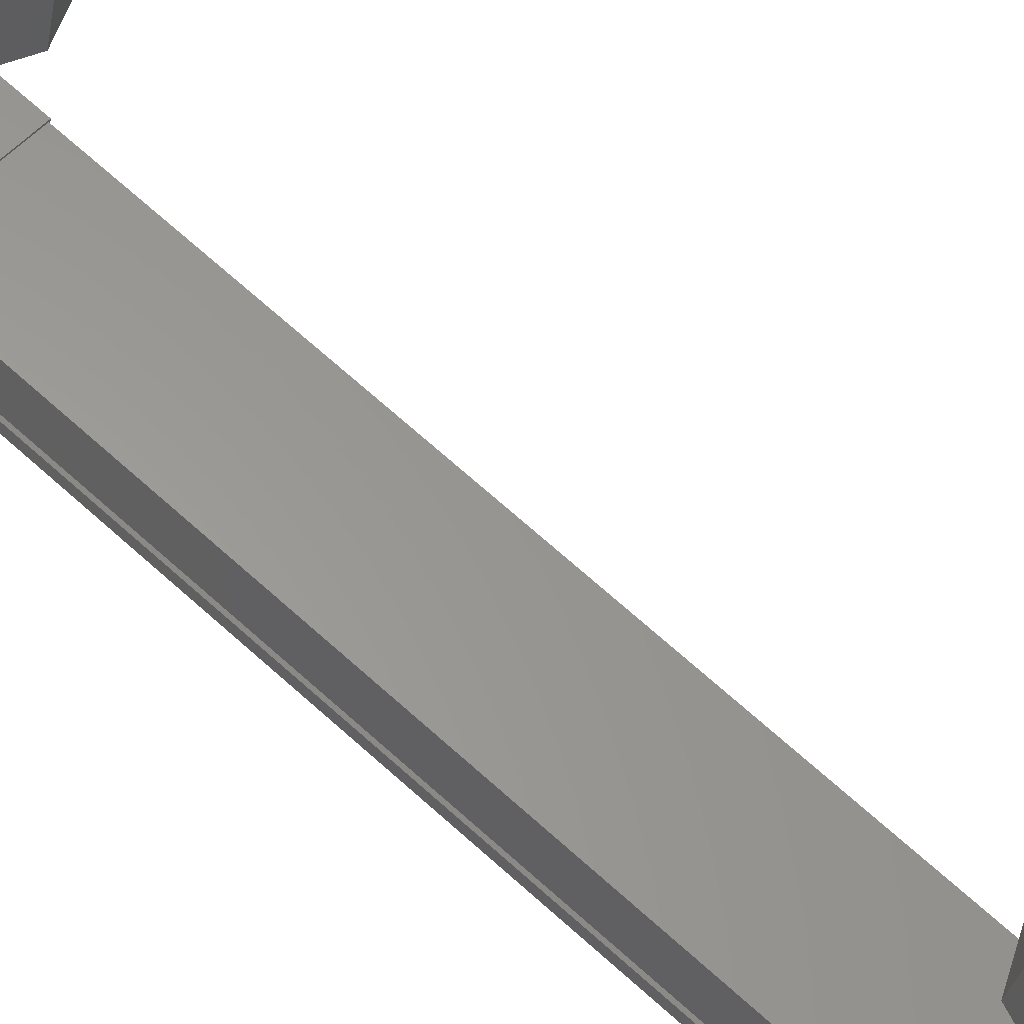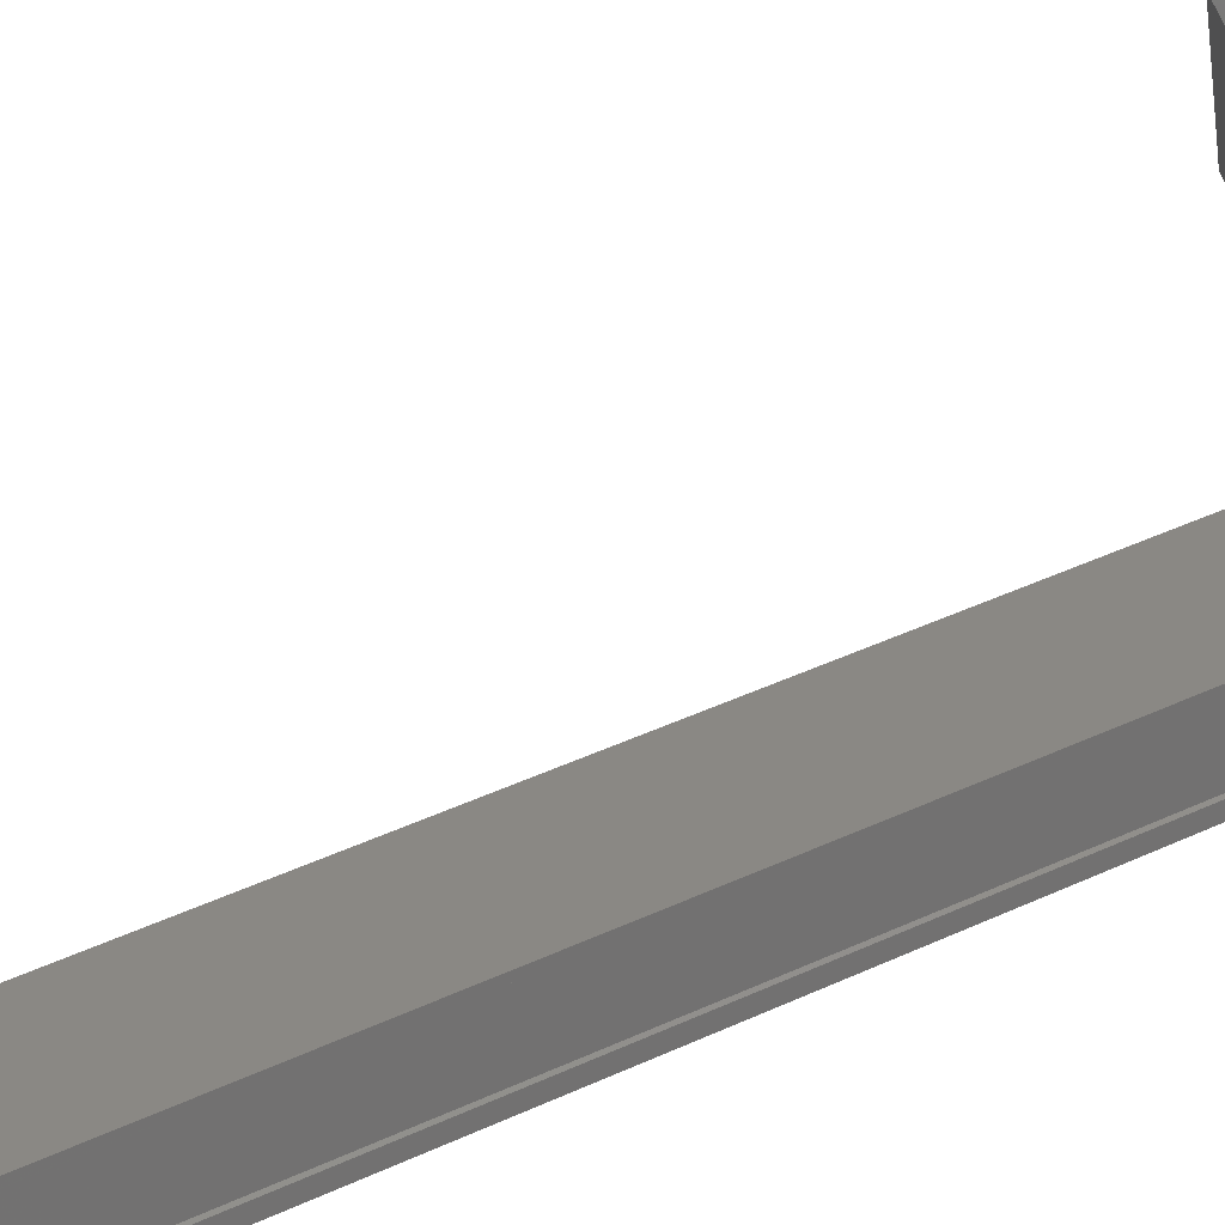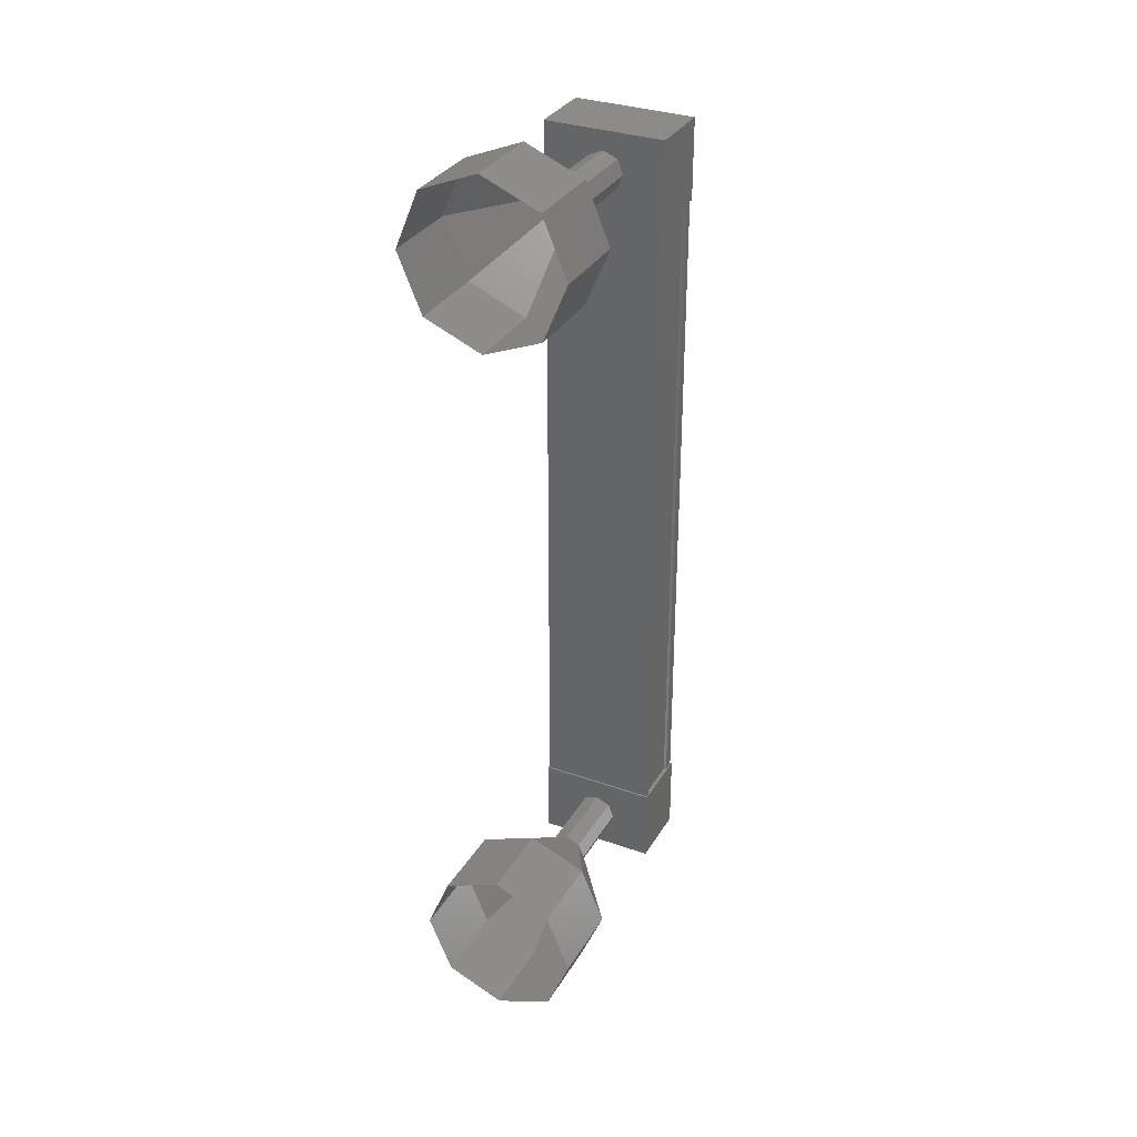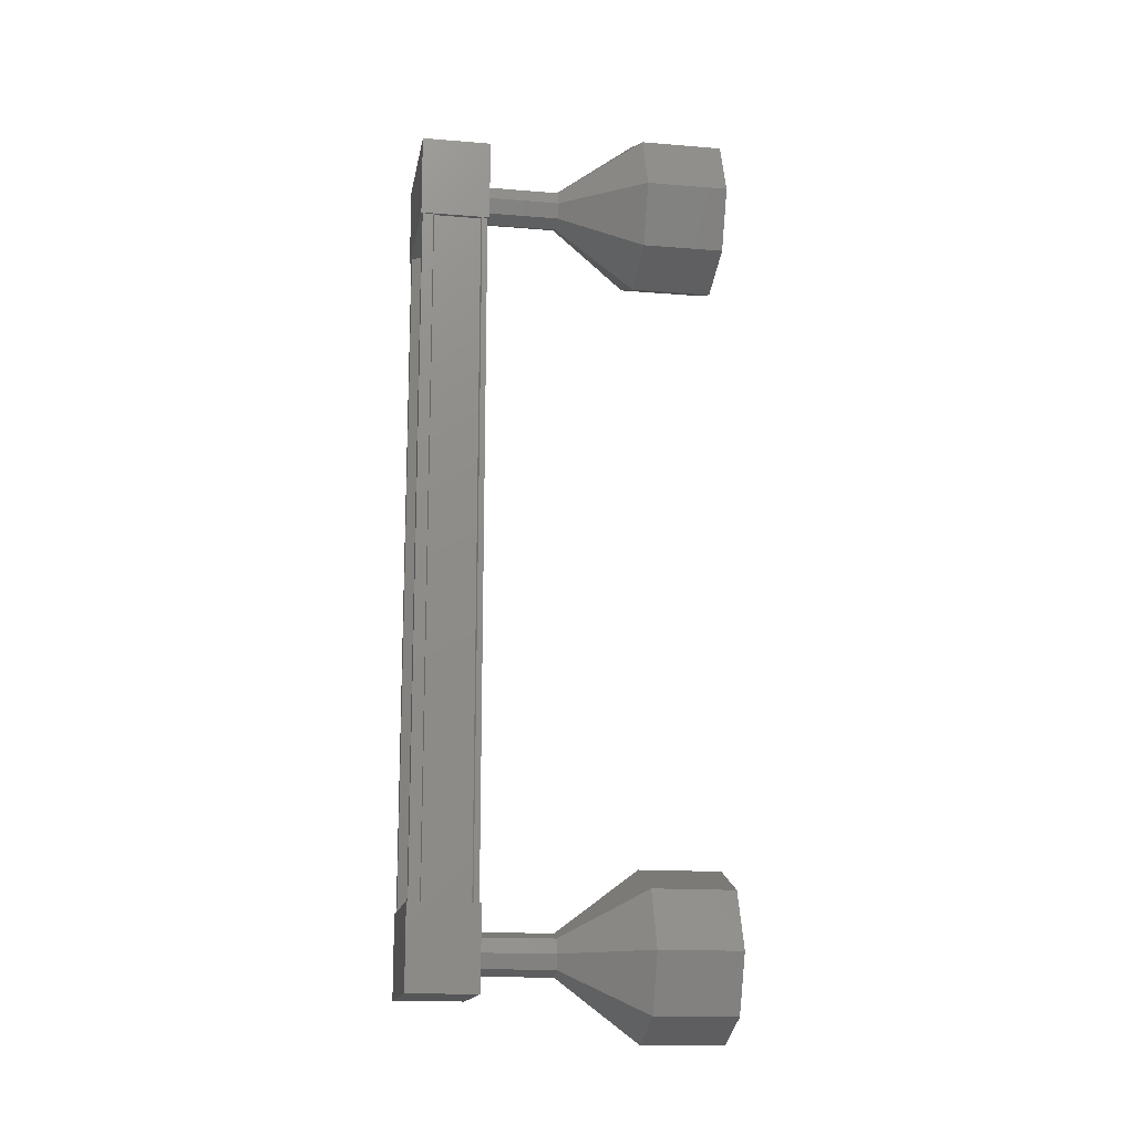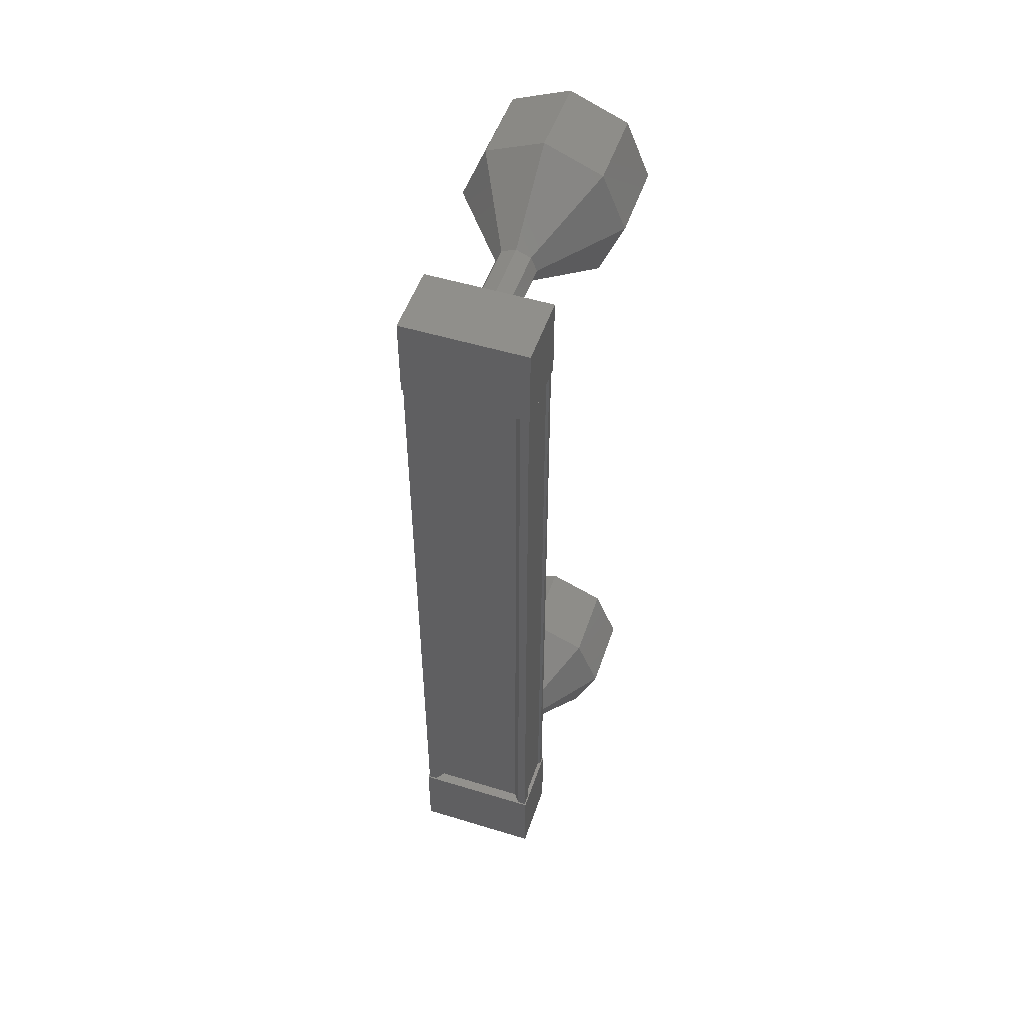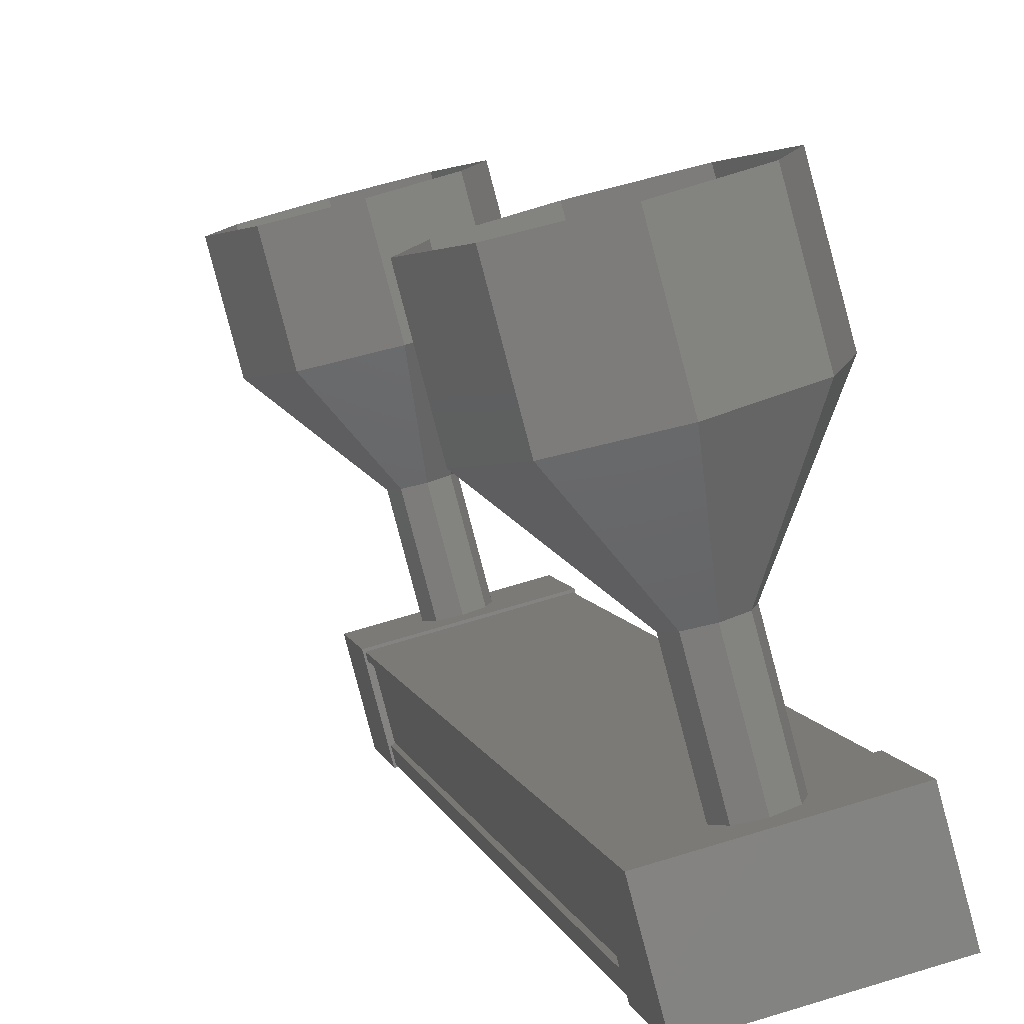
<metadata>
{"format":"stl","ext":"stl","renderer":"f3d","projection":"perspective","resolution":1024,"background":"white","views":[{"elev":71.5,"azim":-48.4,"up":"+Z"},{"elev":43.2,"azim":-118.8,"up":"+Z"},{"elev":32.6,"azim":41.1,"up":"+Y"},{"elev":-15.6,"azim":-84.8,"up":"+Y"},{"elev":50.8,"azim":-146.5,"up":"+Y"},{"elev":4.4,"azim":170.6,"up":"+Z"}]}
</metadata>
<code>
# stl→obj: 104 verts, 152 faces
v 407.3 -128.2 102.9
v 407.1 -128.2 102.8
v 407.1 -119 102.8
v 408.3 -119 102.6
v 408.4 -119 102.5
v 408.4 -128.2 102.5
v 408.5 -119 102.5
v 408.5 -128.2 102.5
v 408.7 -119 103.2
v 408.7 -128.2 103.2
v 408.6 -119 103.2
v 408.6 -128.2 103.2
v 408.5 -128.2 102.6
v 407.3 -119 102.9
v 408.3 -128.2 102.6
v 408.5 -119 102.6
v 407 -118.4 102.8
v 408.7 -118.4 103.3
v 408.5 -118.4 102.4
v 408.5 -119.4 102.4
v 407 -119.4 102.8
v 408.7 -119.4 103.3
v 407.2 -119.4 103.6
v 407.2 -118.4 103.6
v 408.5 -127.8 102.4
v 407 -127.8 102.8
v 408.7 -127.8 103.3
v 407.2 -127.8 103.6
v 407.2 -128.8 103.6
v 407 -128.8 102.8
v 408.5 -128.8 102.4
v 408.7 -128.8 103.3
v 407.1 -128.2 103
v 407.1 -119 103
v 407.3 -128.2 103.5
v 407.3 -119 103.5
v 407.2 -128.2 103.6
v 407.2 -119 103.6
v 407.3 -128.2 103.6
v 407.3 -119 103.6
v 408.5 -129.3 105.3
v 408.7 -129.3 106.3
v 407.8 -129 105.5
v 408.1 -129 106.5
v 407.5 -128.3 105.6
v 407.8 -128.3 106.5
v 407.8 -127.6 105.5
v 408.1 -127.6 106.5
v 408.5 -127.3 105.3
v 408.7 -127.3 106.3
v 409.2 -127.6 105.1
v 409.4 -127.6 106.1
v 409.4 -128.3 105.1
v 409.7 -128.3 106
v 409.2 -129 105.1
v 409.4 -129 106.1
v 408.4 -118.7 104.3
v 408 -118.7 103.4
v 408.2 -118.7 104.4
v 407.8 -118.7 103.4
v 408 -118.7 104.4
v 407.7 -118.9 103.5
v 408 -118.9 104.4
v 407.8 -119.1 103.4
v 408 -119.1 104.4
v 408 -119.2 103.4
v 408.2 -119.2 104.4
v 408.1 -119.1 103.4
v 408.4 -119.1 104.3
v 408.2 -118.9 103.3
v 408.5 -118.9 104.3
v 408.1 -118.7 103.4
v 409.4 -118.2 106.1
v 408.5 -117.9 105.3
v 408.7 -117.9 106.3
v 407.8 -118.2 105.5
v 408.1 -118.2 106.5
v 407.5 -118.9 105.6
v 407.8 -118.9 106.5
v 407.8 -119.6 105.5
v 408.1 -119.6 106.5
v 408.5 -119.9 105.3
v 408.7 -119.9 106.3
v 409.2 -119.6 105.1
v 409.4 -119.6 106.1
v 409.4 -118.9 105.1
v 409.7 -118.9 106
v 409.2 -118.2 105.1
v 408 -128.5 103.4
v 408.2 -128.5 104.4
v 407.8 -128.5 103.4
v 408 -128.5 104.4
v 407.7 -128.3 103.5
v 408 -128.3 104.4
v 407.8 -128.1 103.4
v 408 -128.1 104.4
v 408 -128 103.4
v 408.2 -128 104.4
v 408.1 -128.1 103.4
v 408.4 -128.1 104.3
v 408.2 -128.3 103.3
v 408.5 -128.3 104.3
v 408.1 -128.5 103.4
v 408.4 -128.5 104.3
f 1 2 3
f 3 2 3
f 4 5 6
f 6 5 7
f 7 8 6
f 9 10 11
f 11 10 12
f 12 13 11
f 3 14 1
f 1 14 4
f 4 15 1
f 6 15 4
f 8 7 13
f 13 7 16
f 16 13 13
f 16 13 16
f 11 13 16
f 17 18 19
f 19 18 20
f 20 21 19
f 22 21 20
f 23 21 22
f 22 18 23
f 23 18 24
f 24 18 17
f 17 21 24
f 19 21 17
f 25 26 27
f 27 26 28
f 28 29 27
f 26 29 28
f 30 29 26
f 26 31 30
f 30 31 29
f 29 31 32
f 32 27 29
f 31 27 32
f 25 27 31
f 31 26 25
f 2 2 3
f 3 2 33
f 33 34 3
f 33 34 33
f 34 34 33
f 33 35 34
f 34 35 36
f 36 35 37
f 37 38 36
f 39 38 37
f 40 38 39
f 39 10 40
f 40 10 9
f 9 10 9
f 22 20 18
f 21 23 24
f 10 10 9
f 41 42 43
f 43 42 44
f 44 45 43
f 46 45 44
f 47 45 46
f 46 48 47
f 47 48 49
f 49 48 50
f 50 51 49
f 52 51 50
f 53 51 52
f 52 54 53
f 53 54 55
f 55 54 56
f 56 41 55
f 42 41 56
f 57 58 59
f 59 58 60
f 60 61 59
f 62 61 60
f 63 61 62
f 62 64 63
f 63 64 65
f 65 64 66
f 66 67 65
f 68 67 66
f 69 67 68
f 68 70 69
f 69 70 71
f 71 70 72
f 72 57 71
f 58 57 72
f 73 74 75
f 75 74 76
f 76 77 75
f 78 77 76
f 79 77 78
f 78 80 79
f 79 80 81
f 81 80 82
f 82 83 81
f 84 83 82
f 85 83 84
f 84 86 85
f 85 86 87
f 87 86 88
f 88 73 87
f 74 73 88
f 88 59 74
f 74 59 61
f 61 76 74
f 63 76 61
f 78 76 63
f 63 65 78
f 78 65 80
f 80 65 67
f 67 82 80
f 69 82 67
f 84 82 69
f 69 71 84
f 84 71 86
f 86 71 57
f 57 88 86
f 59 88 57
f 89 90 91
f 91 90 92
f 92 93 91
f 94 93 92
f 95 93 94
f 94 96 95
f 95 96 97
f 97 96 98
f 98 99 97
f 100 99 98
f 101 99 100
f 100 102 101
f 101 102 103
f 103 102 104
f 104 89 103
f 90 89 104
f 104 55 90
f 90 55 41
f 41 92 90
f 43 92 41
f 94 92 43
f 43 45 94
f 94 45 96
f 96 45 47
f 47 98 96
f 49 98 47
f 100 98 49
f 49 51 100
f 100 51 102
f 102 51 53
f 53 104 102
f 55 104 53

</code>
